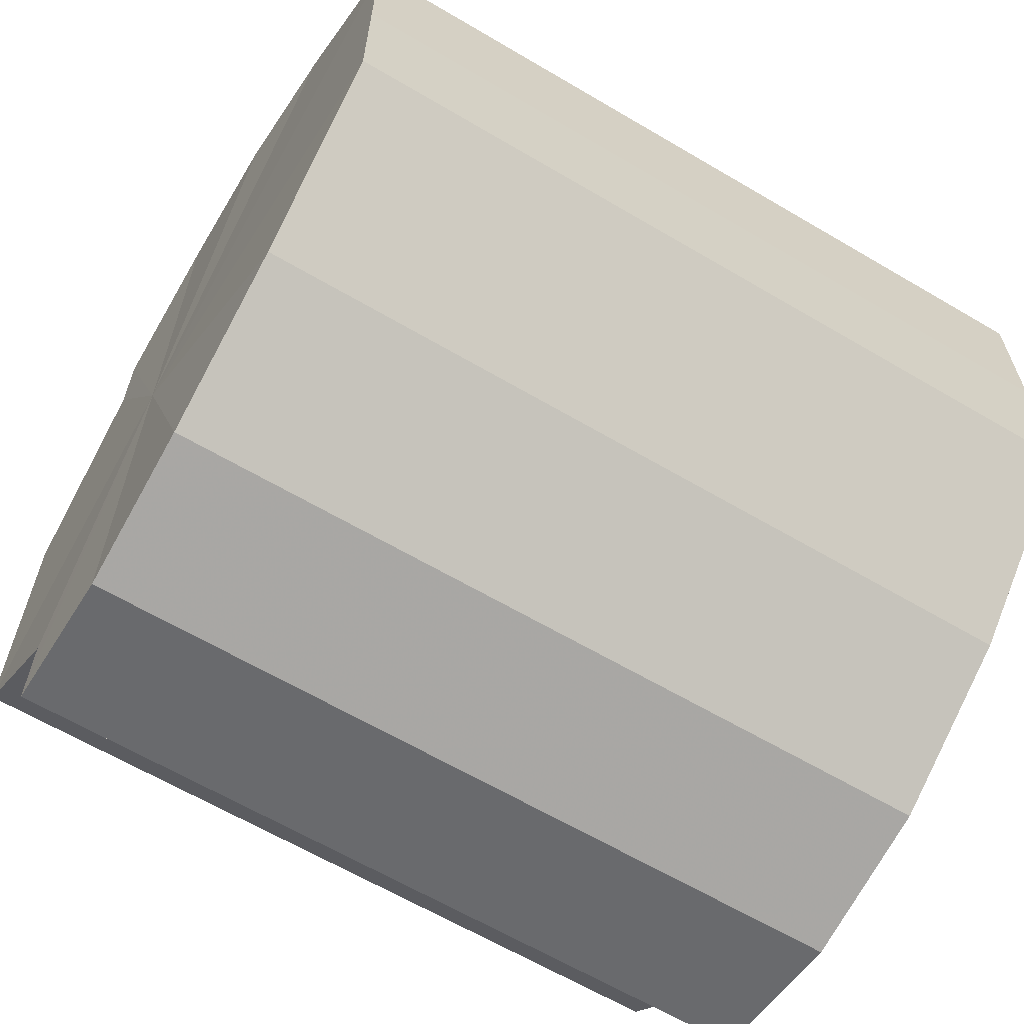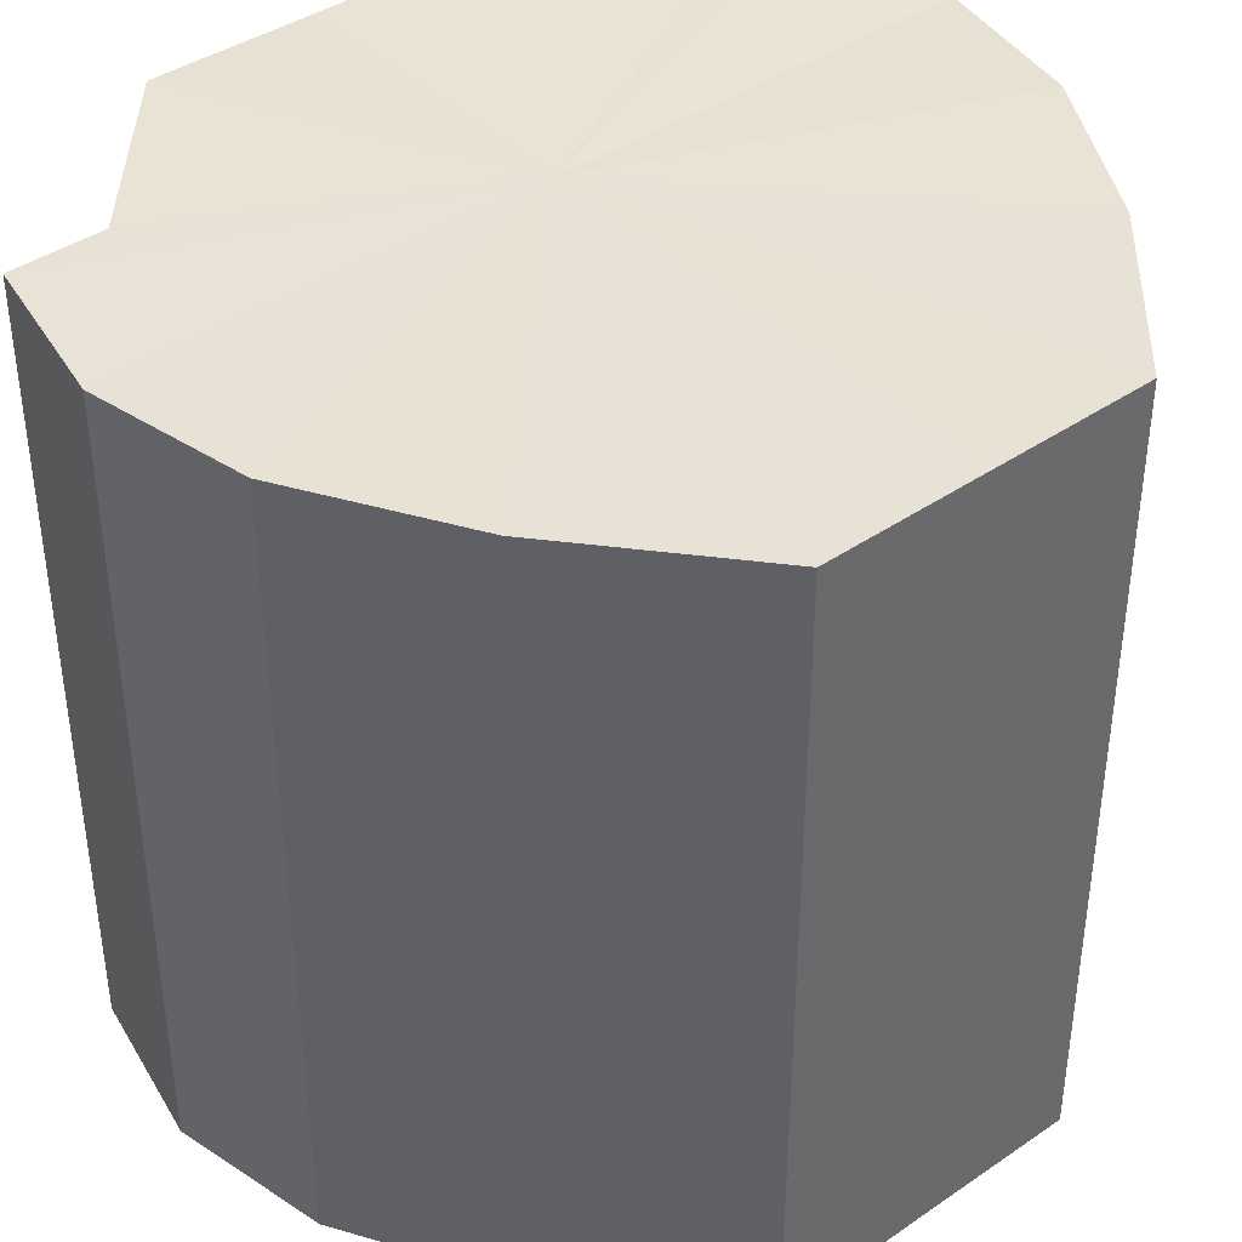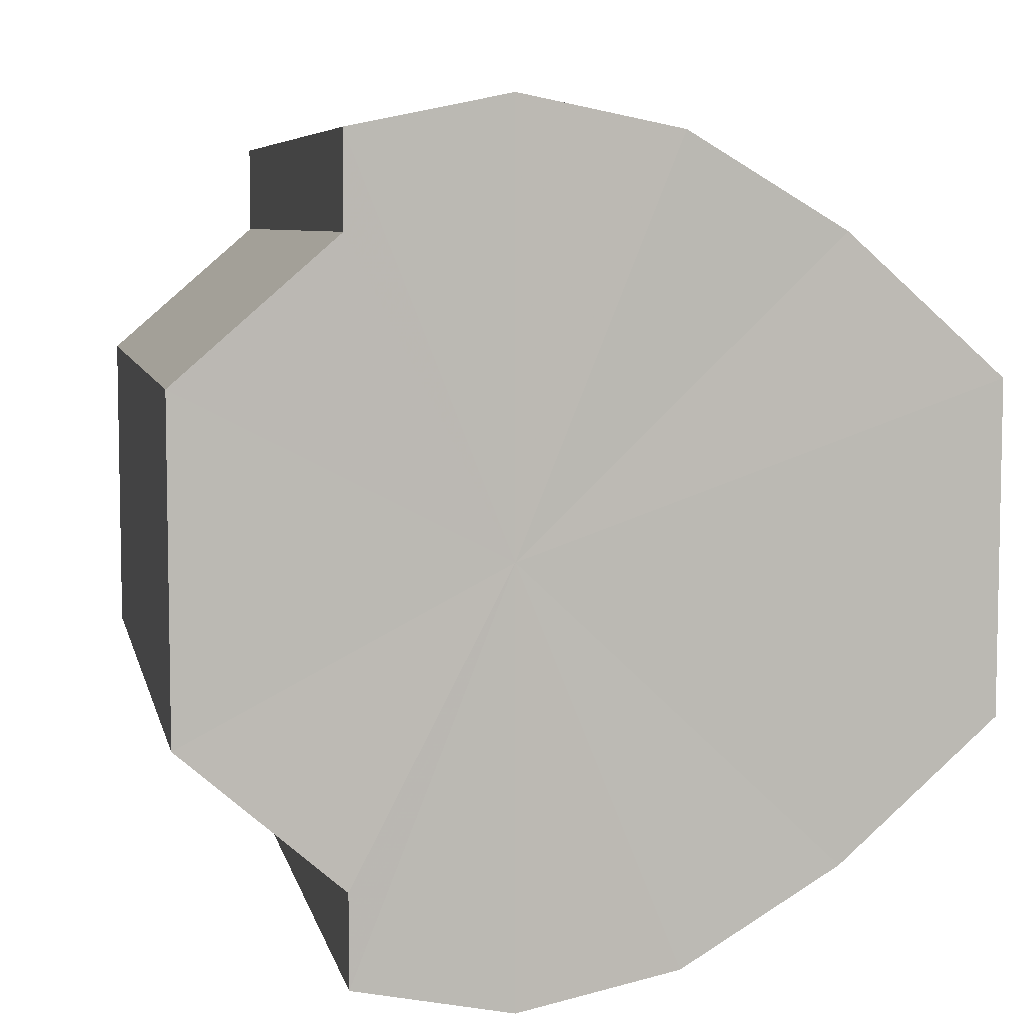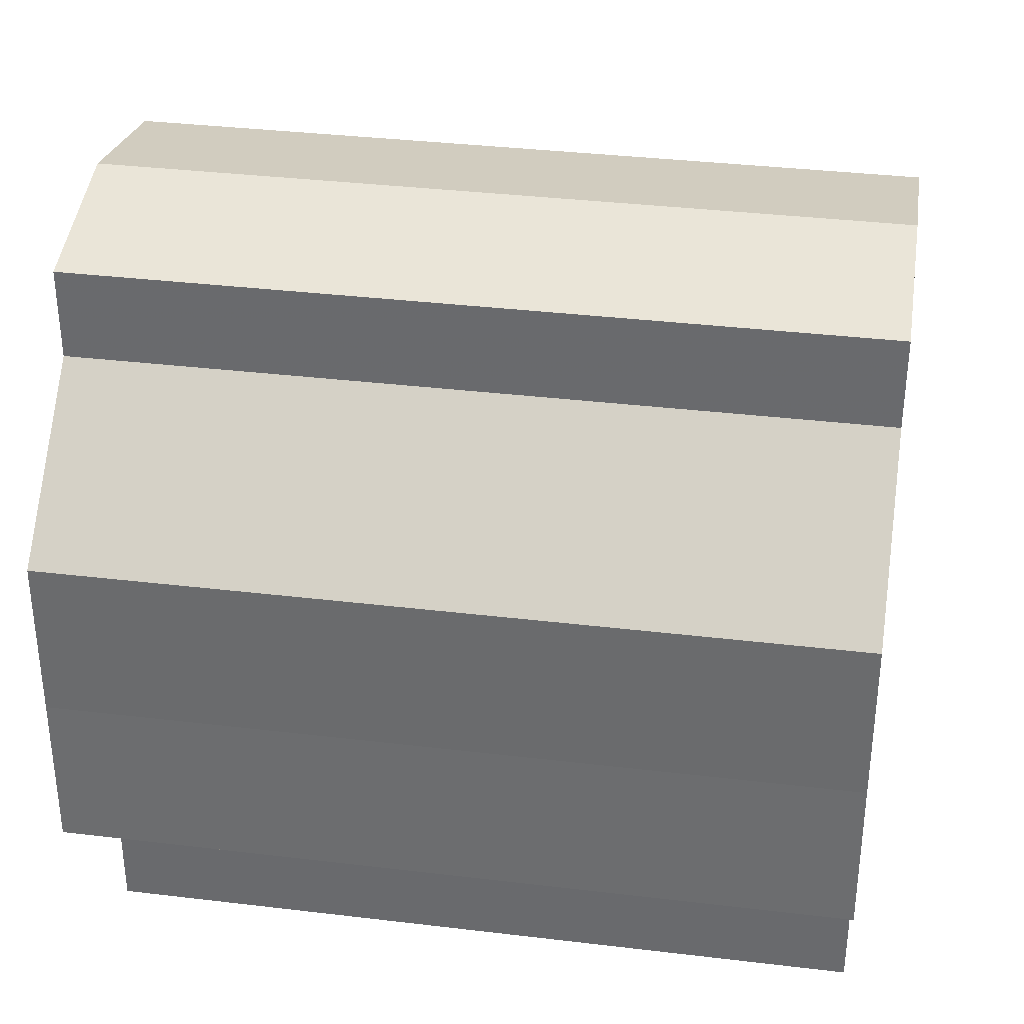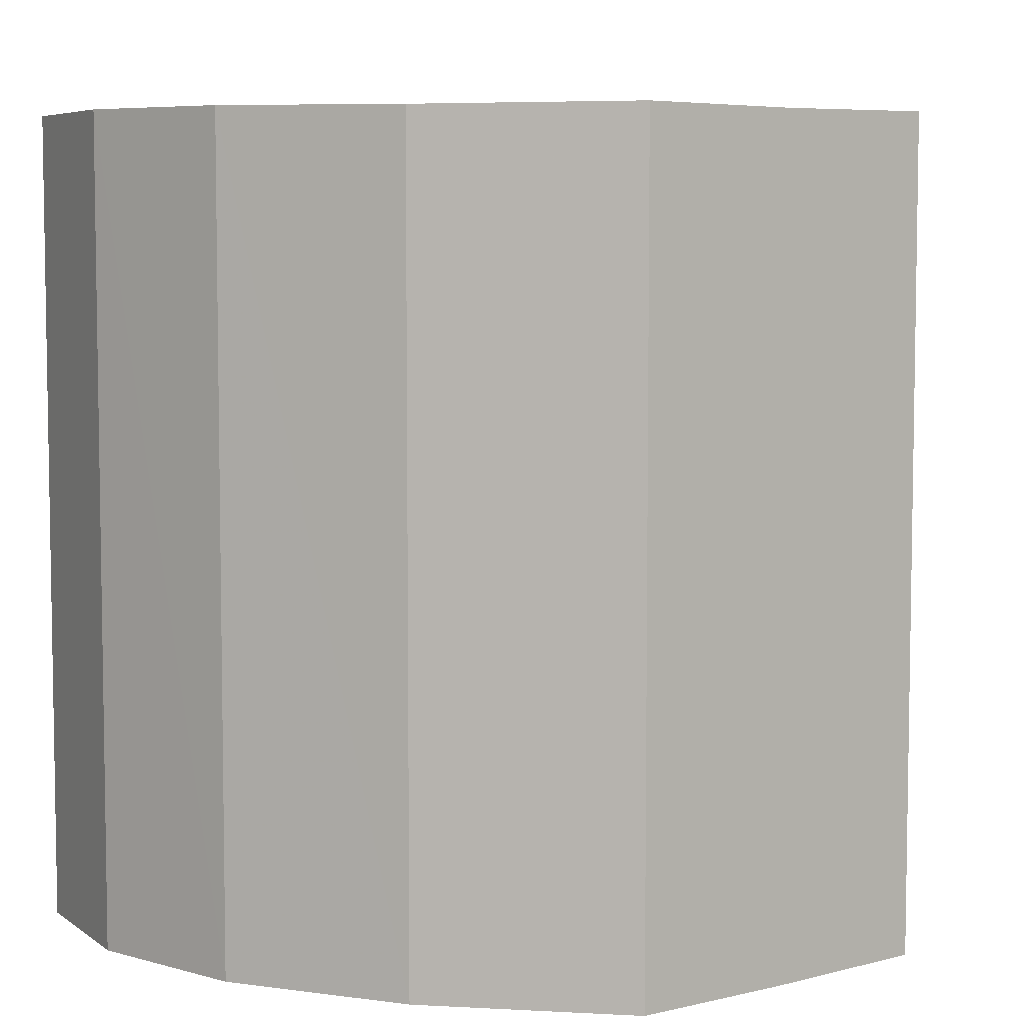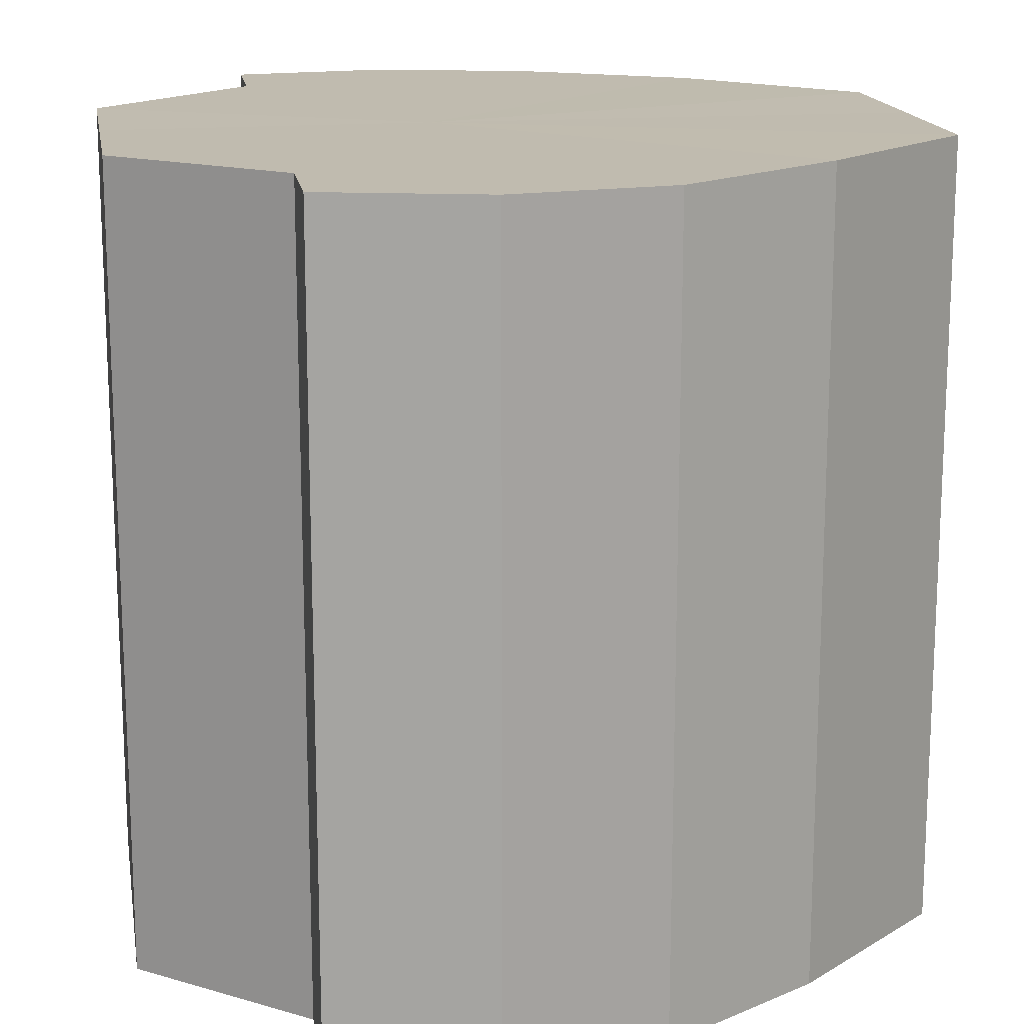
<metadata>
{"format":"obj","ext":"obj","renderer":"f3d","projection":"perspective","resolution":1024,"background":"white","views":[{"elev":-63.9,"azim":59.3,"up":"+Z"},{"elev":40.6,"azim":50.1,"up":"+Y"},{"elev":6.6,"azim":-12.0,"up":"+Z"},{"elev":35.1,"azim":-81.0,"up":"+Z"},{"elev":6.3,"azim":51.9,"up":"+Y"},{"elev":16.2,"azim":-9.3,"up":"+Y"}]}
</metadata>
<code>
o 13036
v 2170 1891 8.787
v 2170 1891 8.785
v 2170 1891 8.787
v 2170 1891 8.779
v 2170 1891 8.785
v 2170 1891 8.785
v 2170 1891 8.785
v 2170 1891 8.77
v 2170 1891 8.779
v 2170 1891 8.779
v 2170 1891 8.779
v 2170 1891 8.76
v 2170 1891 8.77
v 2171 1891 8.77
v 2171 1891 8.77
v 2170 1891 8.75
v 2170 1891 8.76
v 2171 1891 8.76
v 2171 1891 8.76
v 2170 1891 8.741
v 2170 1891 8.75
v 2171 1891 8.75
v 2171 1891 8.75
v 2170 1891 8.735
v 2170 1891 8.741
v 2170 1891 8.741
v 2170 1891 8.741
v 2170 1891 8.733
v 2170 1891 8.735
v 2170 1891 8.735
v 2170 1891 8.735
v 2170 1891 8.733
v 2170 1891 8.787
v 2170 1891 8.785
v 2170 1891 8.785
v 2170 1891 8.779
v 2170 1891 8.779
v 2170 1891 8.785
v 2170 1891 8.787
v 2170 1891 8.779
v 2170 1891 8.785
v 2170 1891 8.77
v 2170 1891 8.77
v 2171 1891 8.77
v 2170 1891 8.779
v 2171 1891 8.76
v 2171 1891 8.77
v 2170 1891 8.76
v 2170 1891 8.76
v 2171 1891 8.75
v 2171 1891 8.76
v 2170 1891 8.741
v 2171 1891 8.75
v 2170 1891 8.75
v 2170 1891 8.75
v 2170 1891 8.735
v 2170 1891 8.741
v 2170 1891 8.733
v 2170 1891 8.735
v 2170 1891 8.741
v 2170 1891 8.741
v 2170 1891 8.735
v 2170 1891 8.733
v 2170 1891 8.735
v 2170 1891 8.76
v 2170 1891 8.785
v 2170 1891 8.787
v 2170 1891 8.779
v 2170 1891 8.785
v 2170 1891 8.77
v 2170 1891 8.779
v 2170 1891 8.76
v 2171 1891 8.77
v 2170 1891 8.75
v 2171 1891 8.76
v 2170 1891 8.741
v 2171 1891 8.75
v 2170 1891 8.735
v 2170 1891 8.741
v 2170 1891 8.733
v 2170 1891 8.735
v 2170 1891 8.76
v 2170 1891 8.787
v 2170 1891 8.785
v 2170 1891 8.785
v 2170 1891 8.779
v 2170 1891 8.779
v 2170 1891 8.77
v 2171 1891 8.77
v 2170 1891 8.76
v 2171 1891 8.76
v 2170 1891 8.75
v 2171 1891 8.75
v 2170 1891 8.741
v 2170 1891 8.741
v 2170 1891 8.735
v 2170 1891 8.735
v 2170 1891 8.733
f 1 2 3
f 2 4 5
f 6 1 7
f 4 8 9
f 10 6 11
f 8 12 13
f 14 10 15
f 12 16 17
f 18 14 19
f 16 20 21
f 22 18 23
f 20 24 25
f 26 22 27
f 24 28 29
f 30 26 31
f 28 30 32
f 33 34 35
f 35 36 37
f 38 39 33
f 40 41 38
f 37 42 43
f 44 45 40
f 46 47 44
f 43 48 49
f 50 51 46
f 52 53 50
f 49 54 55
f 56 57 52
f 58 59 56
f 55 60 61
f 62 63 58
f 61 64 62
f 65 66 67
f 65 68 66
f 65 67 69
f 65 70 68
f 65 69 71
f 65 72 70
f 65 71 73
f 65 74 72
f 65 73 75
f 65 76 74
f 65 75 77
f 65 78 76
f 65 77 79
f 65 80 78
f 65 79 81
f 65 81 80
f 82 83 84
f 82 85 83
f 82 84 86
f 82 87 85
f 82 86 88
f 82 89 87
f 82 88 90
f 82 91 89
f 82 90 92
f 82 93 91
f 82 92 94
f 82 95 93
f 82 94 96
f 82 97 95
f 82 96 98
f 82 98 97

</code>
